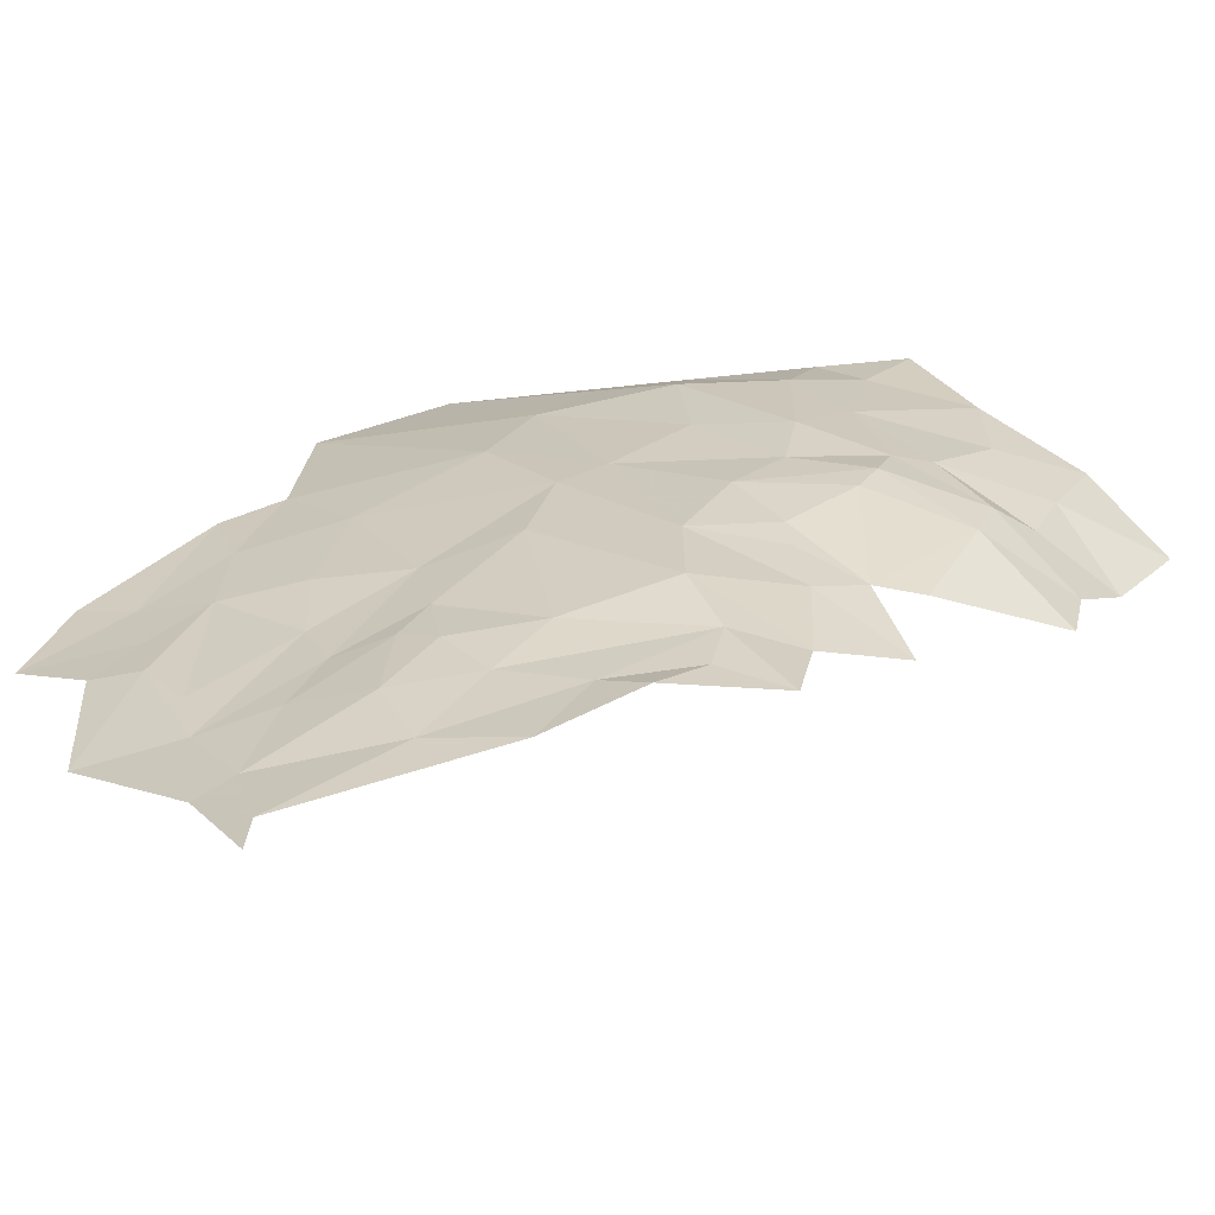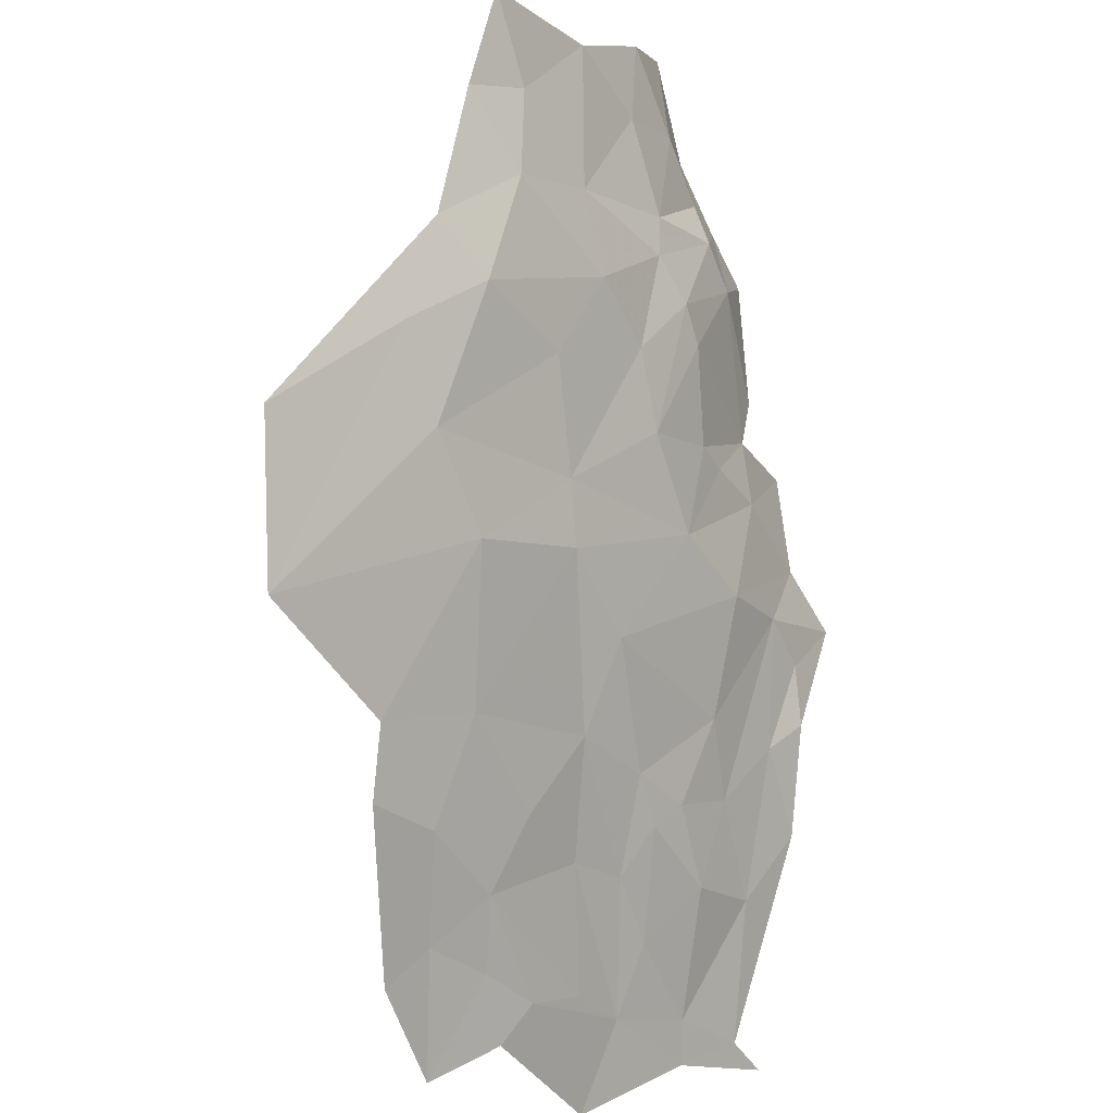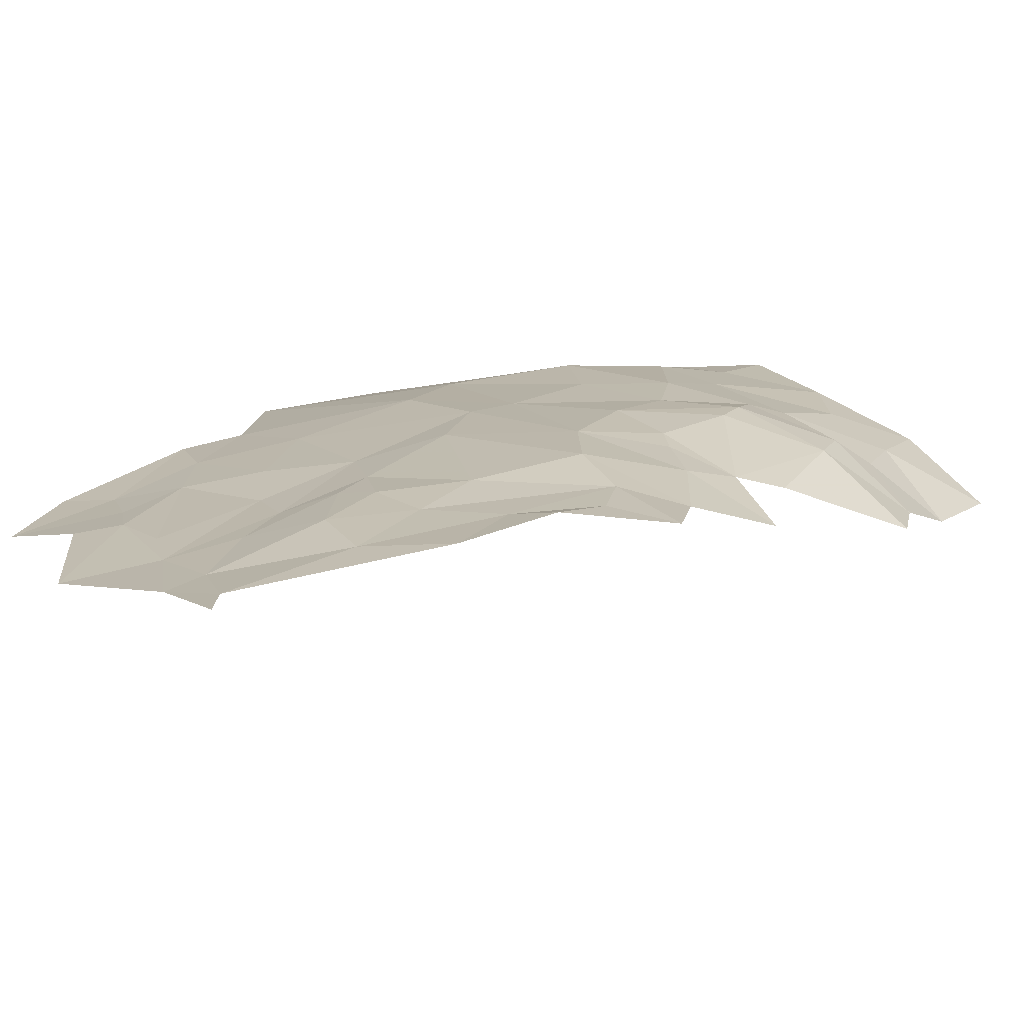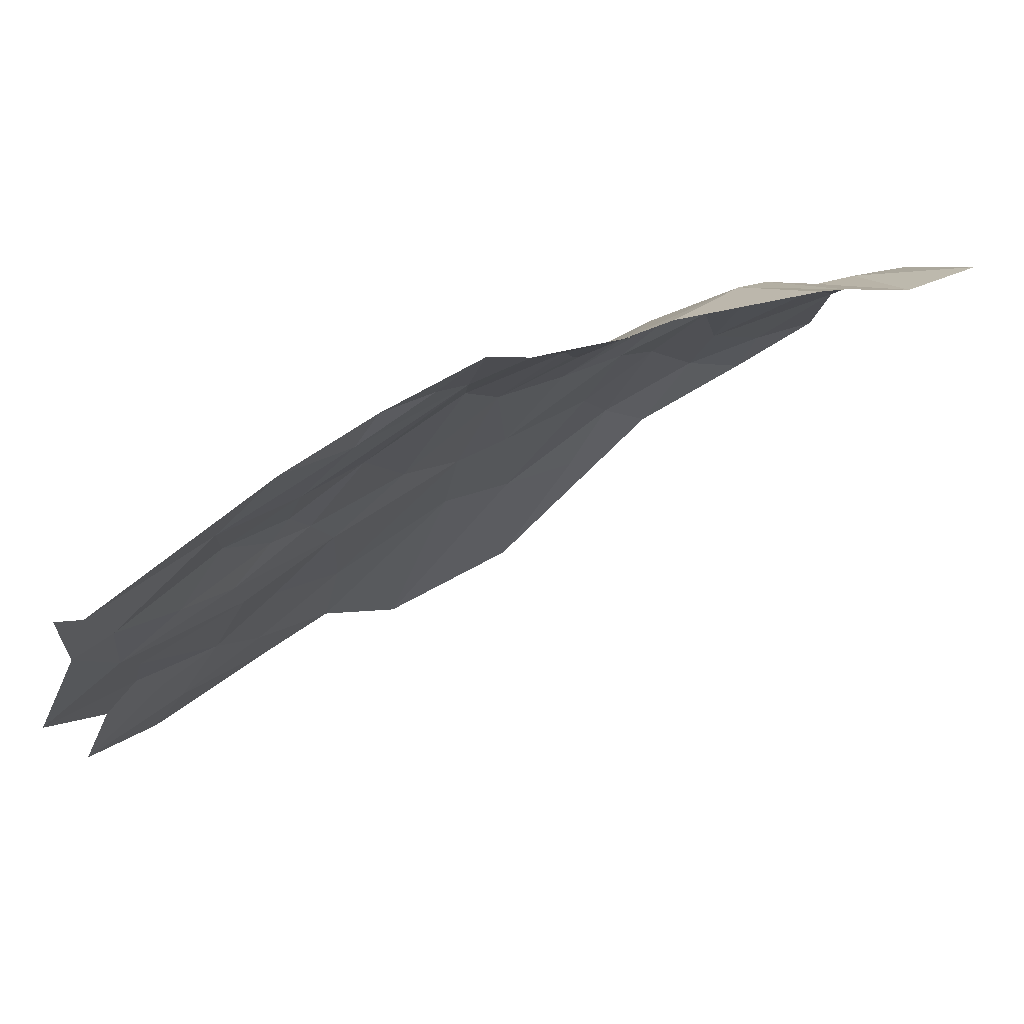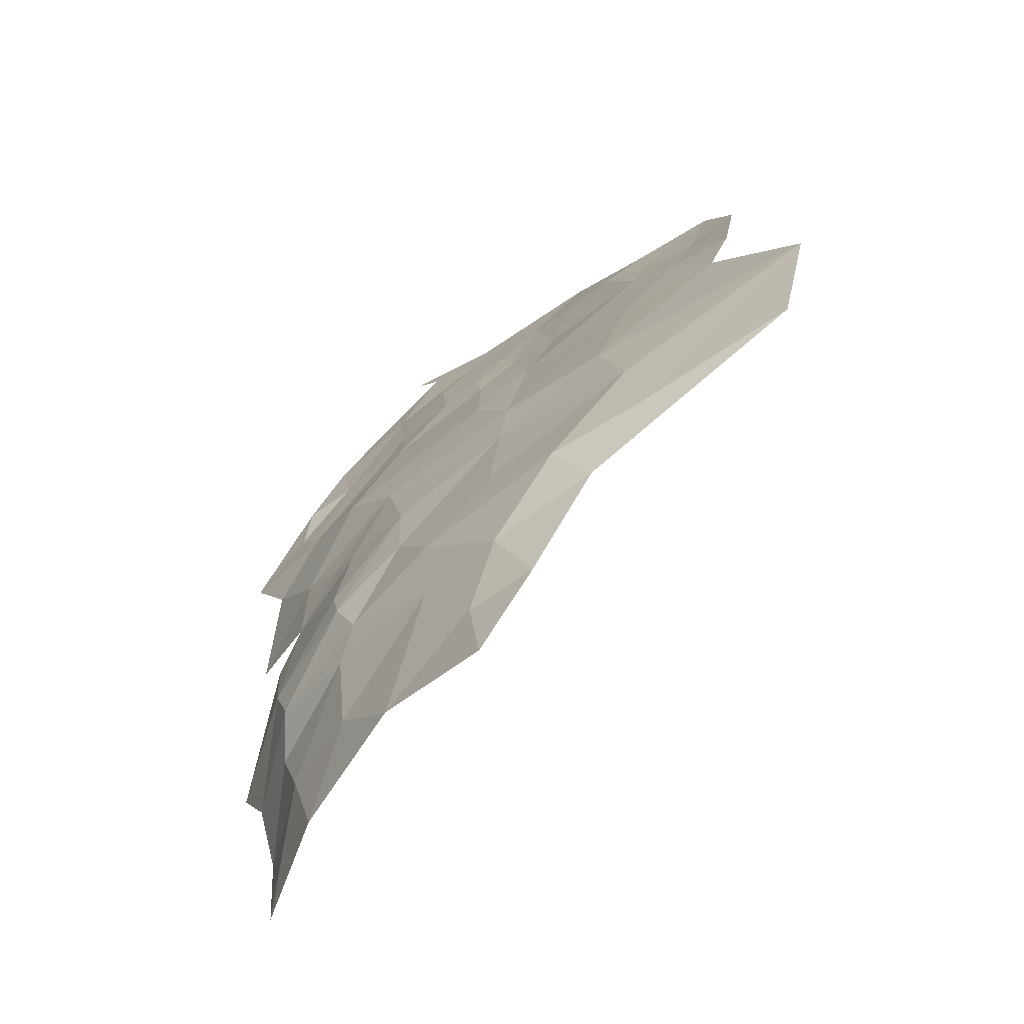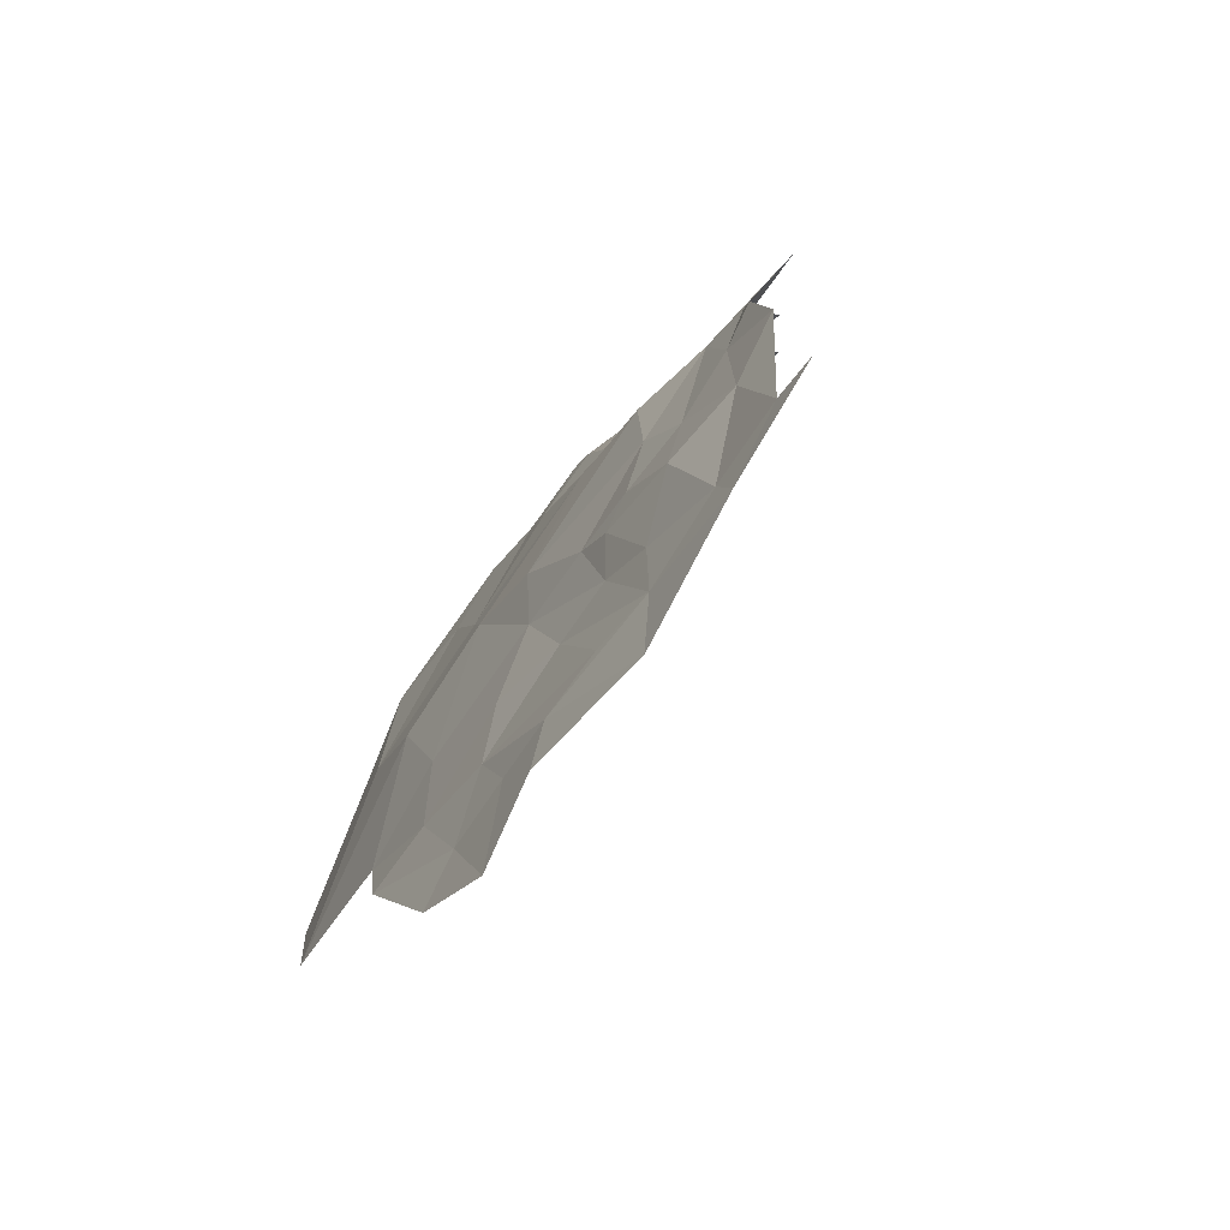
<metadata>
{"format":"obj","ext":"obj","renderer":"f3d","projection":"perspective","resolution":1024,"background":"white","views":[{"elev":-31.9,"azim":-48.0,"up":"+Y"},{"elev":58.6,"azim":-115.9,"up":"+Y"},{"elev":-41.7,"azim":-49.6,"up":"+Y"},{"elev":-61.5,"azim":-11.8,"up":"+Y"},{"elev":61.5,"azim":77.3,"up":"+Y"},{"elev":-16.6,"azim":-59.8,"up":"+Z"}]}
</metadata>
<code>
v -0.1591 5.852 -0.5502
v -0.2459 5.71 -0.5194
v -0.1796 5.711 -0.4126
v -0.2558 5.797 -0.6509
v -0.2307 5.881 -0.7148
v -0.3494 5.695 -0.7045
v 0.3806 5.669 0.1047
v 0.2985 5.8 0.0363
v 0.202 5.668 0.0263
v -0.0545 5.546 -0.0643
v -0.0981 5.474 -0.048
v -0.0498 5.431 0.0311
v -0.3028 5.538 -0.4206
v -0.2169 5.619 -0.3508
v -0.2864 5.604 -0.4777
v 0.2116 6.154 -0.3511
v 0.2402 6.029 -0.1827
v 0.3248 6.175 -0.2542
v -0.0986 5.764 -0.3219
v -0.1646 5.569 -0.2135
v -0.0482 5.643 -0.123
v 0.1152 6.226 -0.6727
v -0.0502 6.111 -0.7489
v 0.1817 6.184 -0.4689
v 0.0821 6.098 -0.4802
v -0.0159 5.986 -0.4711
v 0.0464 5.931 -0.3224
v 0.2821 6.216 -0.3835
v 0.2395 5.902 -0.0614
v 0.2008 5.859 -0.0621
v 0.4768 5.928 0.0351
v 0.5683 6.021 0.0279
v 0.4529 6.03 -0.0361
v 0.4144 6.258 -0.2801
v -0.5129 5.371 -0.5787
v -0.4299 5.412 -0.4863
v -0.4117 5.546 -0.5973
v -0.4826 5.287 -0.4135
v -0.4394 5.33 -0.3918
v -0.3648 5.452 -0.4147
v -0.3262 5.448 -0.3109
v 0.0141 5.52 0.0017
v 0.0054 5.753 -0.1722
v 0.1597 6.031 -0.2842
v 0.146 5.672 -0.0138
v 0.0906 5.729 -0.0806
v 0.0684 5.645 -0.0385
v 0.3346 6.086 -0.1636
v 0.5024 6.143 -0.084
v 0.4223 6.203 -0.2031
v 0.3424 5.959 -0.0498
v 0.2904 5.955 -0.0764
v -0.2728 5.347 -0.1375
v -0.3359 5.359 -0.2434
v -0.4718 5.244 -0.3251
v -0.1849 5.45 -0.1331
v -0.239 5.479 -0.2322
v -0.1612 5.932 -0.6707
v 0.4129 5.851 0.0428
v 0.526 5.793 0.083
v 0.4296 5.743 0.0856
v 0.3447 5.857 0.0292
v -0.3788 5.616 -0.6439
v -0.463 5.585 -0.7643
v -0.3136 5.685 -0.6069
v -0.4076 5.487 -0.5308
v 0.1411 5.547 0.046
v -0.0195 5.881 -0.3466
v 0.1001 5.864 -0.1737
v -0.4438 5.543 -0.6571
v 0.6318 5.892 0.0967
v 0.183 5.934 -0.1566
v 0.1048 5.777 -0.0999
v -0.2475 5.544 -0.3033
v -0.2652 5.559 -0.3528
v -0.503 5.188 -0.3007
v 0.5144 6.286 -0.1954
v -0.3804 5.712 -0.7764
v -0.1643 5.431 -0.071
f 1 2 3
f 4 5 6
f 7 8 9
f 10 11 12
f 3 13 14
f 15 3 2
f 16 17 18
f 19 20 21
f 22 23 24
f 25 26 27
f 25 23 26
f 28 16 18
f 24 23 25
f 8 29 30
f 31 32 33
f 15 13 3
f 34 28 18
f 35 36 37
f 35 38 36
f 39 40 36
f 39 41 40
f 42 10 12
f 43 19 21
f 27 44 25
f 45 46 47
f 45 8 30
f 48 49 50
f 51 31 33
f 48 51 33
f 48 17 52
f 47 43 21
f 47 46 43
f 53 54 55
f 56 10 57
f 53 56 54
f 23 58 26
f 31 59 60
f 31 51 59
f 8 61 62
f 8 7 61
f 63 6 64
f 65 4 6
f 36 15 66
f 36 13 15
f 42 47 21
f 42 67 47
f 67 45 47
f 43 27 68
f 43 69 27
f 37 70 35
f 65 6 63
f 34 18 50
f 31 71 32
f 31 60 71
f 69 72 27
f 69 29 72
f 3 68 1
f 19 43 68
f 3 19 68
f 3 14 19
f 55 54 39
f 68 26 1
f 68 27 26
f 18 48 50
f 18 17 48
f 21 10 42
f 21 20 10
f 20 57 10
f 41 39 54
f 28 24 16
f 28 22 24
f 54 57 41
f 54 56 57
f 49 33 32
f 49 48 33
f 69 30 29
f 73 45 30
f 25 16 24
f 25 44 16
f 65 66 15
f 65 63 37
f 17 72 52
f 44 27 72
f 51 62 59
f 52 72 29
f 61 59 62
f 61 60 59
f 14 20 19
f 74 57 20
f 74 41 57
f 75 40 41
f 70 63 64
f 70 37 63
f 17 44 72
f 17 16 44
f 76 55 38
f 29 62 52
f 29 8 62
f 38 39 36
f 38 55 39
f 50 77 34
f 50 49 77
f 65 2 4
f 65 15 2
f 40 13 36
f 40 75 13
f 69 73 30
f 69 43 73
f 73 46 45
f 73 43 46
f 6 78 64
f 6 5 78
f 56 11 10
f 56 53 79
f 79 11 56
f 79 12 11
f 75 14 13
f 74 20 14
f 74 75 41
f 74 14 75
f 45 9 8
f 37 66 65
f 37 36 66
f 58 1 26
f 4 2 1
f 58 4 1
f 58 5 4
f 52 51 48
f 52 62 51

</code>
